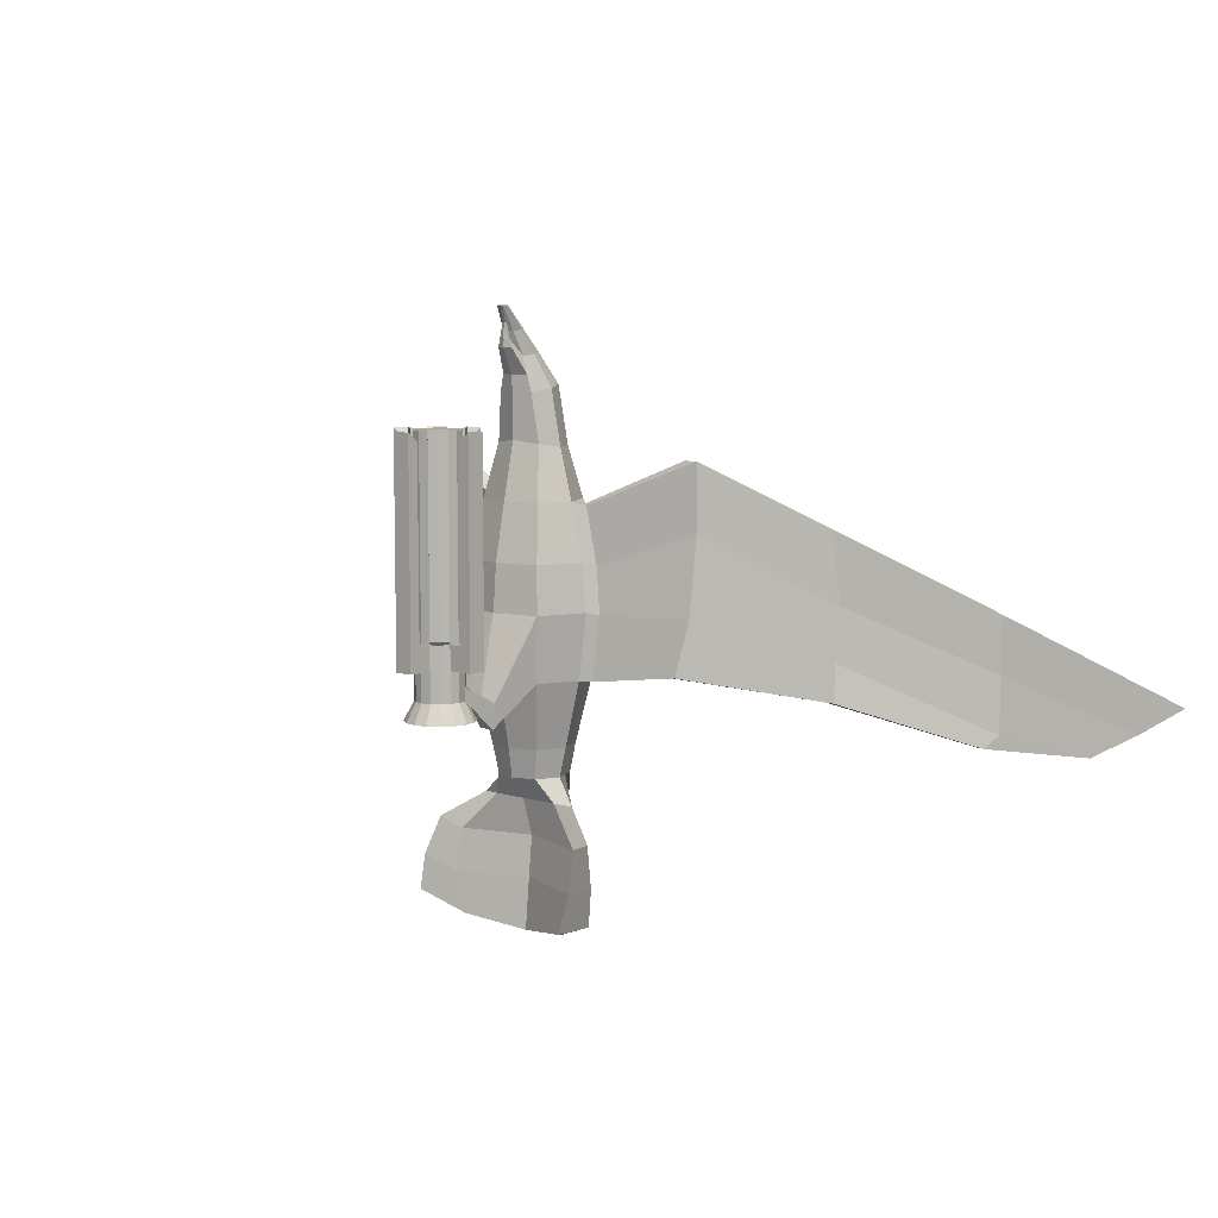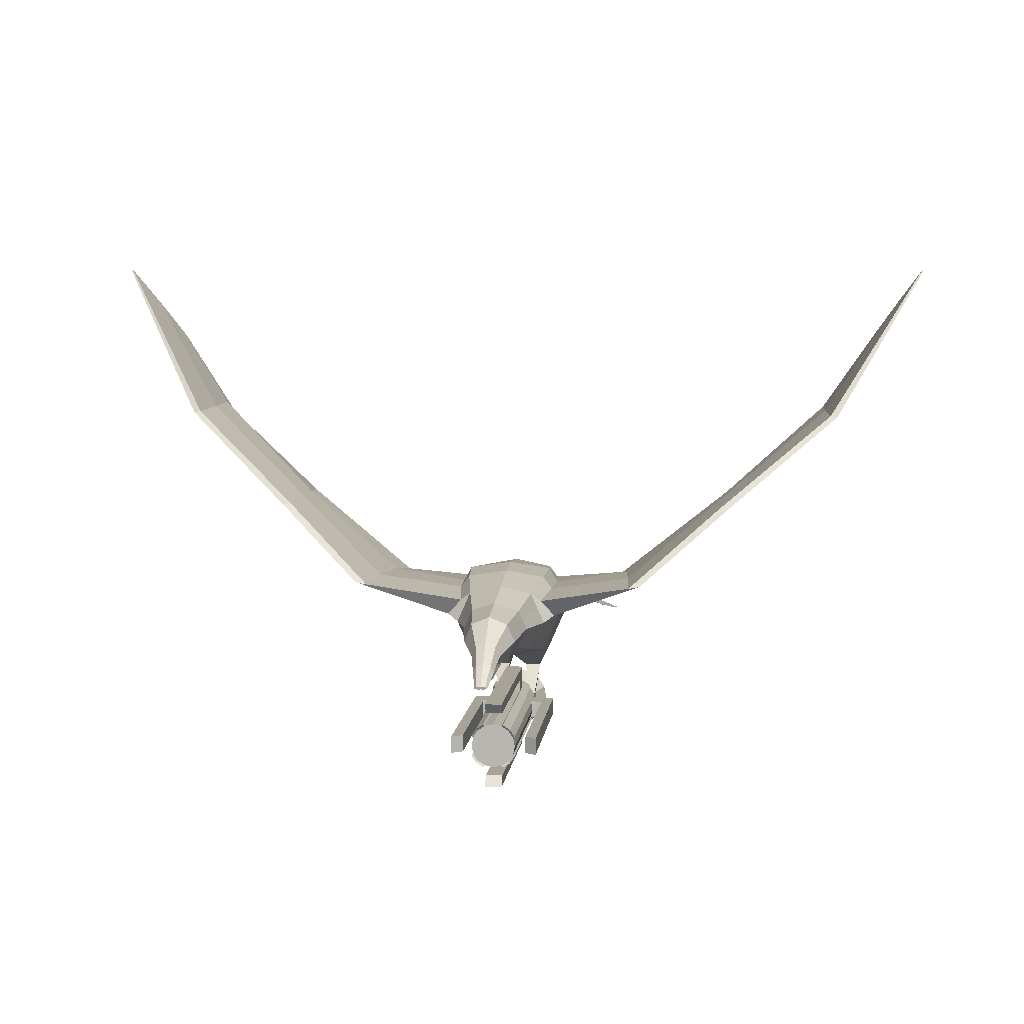
<metadata>
{"format":"obj","ext":"obj","renderer":"f3d","projection":"perspective","resolution":1024,"background":"white","views":[{"elev":8.1,"azim":40.6,"up":"+Z"},{"elev":6.9,"azim":6.3,"up":"+Y"}]}
</metadata>
<code>
o Cylinder
v -0.3884 0.1609 2.31
v -0.5455 0.2259 -2.342
v -0.2972 0.2972 2.31
v -0.4175 0.4175 -2.342
v -0.1609 0.3884 2.31
v -0.2259 0.5455 -2.342
v -0.3884 0.1609 -2.012
v -0.3884 0.1609 -1.789
v -0.3884 0.1609 -1.065
v -0.2973 0.2972 -2.012
v -0.2973 0.2972 -1.789
v -0.2973 0.2972 -1.065
v -0.1609 0.3884 -2.012
v -0.1609 0.3884 -1.789
v -0.1609 0.3884 -1.065
v -0.3884 0.1609 -1.486
v -0.2973 0.2972 -1.486
v -0.1609 0.3884 -1.486
v -0.1609 0.8117 -1.065
v -0.1609 0.8117 -1.486
v -0.8194 0.1609 -1.065
v -0.8194 0.1609 -1.486
v -0.1609 0.6169 -1.486
v -0.1609 0.6169 -1.065
v -0.6092 0.1609 -1.486
v -0.6092 0.1609 -1.065
v -0.8194 0.1609 2.31
v -0.6092 0.1609 2.154
v -0.4181 0.1906 2.342
v -0.327 0.327 2.342
v -0.1906 0.4181 2.342
v -0.4181 0.1906 -1.012
v -0.327 0.327 -1.012
v -0.1906 0.4181 -1.012
v -0.1609 0.8117 2.31
v -0.1609 0.6169 2.154
v -0.4204 0 2.31
v -0.5904 0 -2.342
v -0.3884 -0.1609 2.31
v -0.5455 -0.2259 -2.342
v -0.2972 -0.2972 2.31
v -0.4175 -0.4175 -2.342
v -0.1609 -0.3884 2.31
v -0.2259 -0.5455 -2.342
v -0.4204 0 -2.012
v -0.4204 0 -1.789
v -0.4204 0 -1.065
v -0.3884 -0.1609 -2.012
v -0.3884 -0.1609 -1.789
v -0.3884 -0.1609 -1.065
v -0.2973 -0.2972 -2.012
v -0.2973 -0.2972 -1.789
v -0.2973 -0.2972 -1.065
v -0.1609 -0.3884 -2.012
v -0.1609 -0.3884 -1.789
v -0.1609 -0.3884 -1.065
v -0.4204 0 -1.486
v -0.3884 -0.1609 -1.486
v -0.2973 -0.2972 -1.486
v -0.1609 -0.3884 -1.486
v -0.1609 -0.8117 -1.065
v -0.1609 -0.8117 -1.486
v -0.8194 0 -1.065
v -0.8194 -0.1609 -1.065
v -0.8194 0 -1.486
v -0.8194 -0.1609 -1.486
v -0.1609 -0.6169 -1.486
v -0.1609 -0.6169 -1.065
v -0.6092 0 -1.486
v -0.6092 -0.1609 -1.486
v -0.6092 -0.1609 -1.065
v -0.6092 0 -1.065
v -0.8194 -0 2.31
v -0.8194 -0.1609 2.31
v -0.6092 -0.1609 2.154
v -0.6092 -0 2.154
v -0.4181 -0.1906 2.342
v -0.327 -0.327 2.342
v -0.1906 -0.4181 2.342
v -0.4181 -0.1906 -1.012
v -0.327 -0.327 -1.012
v -0.1906 -0.4181 -1.012
v -0.1609 -0.8117 2.31
v -0.1609 -0.6169 2.154
v -1.053 1.633 -6.032
v -0.03296 1.495 4.224
v -1.073 1.69 -6.039
v -0.08241 1.546 4.233
v -1.905 1.413 -5.707
v -0.1177 1.512 4.227
v -1.257 1.773 -4.603
v -0.6461 1.986 -3.947
v -0.4079 1.793 -3.544
v -0.4919 1.732 -3.03
v -0.7 1.524 -1.877
v -0.8041 1.422 -0.7449
v -0.7507 1.482 0.07177
v -0.6025 1.663 1.057
v -0.4435 1.877 1.991
v -0.3365 1.817 2.835
v -0.1874 1.79 3.408
v -0.9455 2.014 -4.618
v -0.4201 2.49 -3.998
v -0.4275 2.637 -3.544
v -0.4919 2.715 -3.03
v -0.7019 2.9 -1.877
v -0.8041 3.024 -0.7449
v -0.7507 2.965 0.07177
v -0.6029 2.782 1.057
v -0.4506 2.58 1.938
v -0.3365 2.482 2.938
v -0.1874 2.16 3.47
v -1.66 1.668 -4.435
v -0.9694 2.071 -3.97
v -0.596 2.194 -3.544
v -0.7027 2.224 -3.03
v -1.025 2.194 -1.877
v -1.152 2.219 -0.7449
v -1.068 2.224 0.07177
v -0.8586 2.202 1.057
v -0.6017 2.228 1.935
v -0.4808 2.149 2.887
v -0.2677 1.975 3.439
v -1.275 1.637 -5.317
v -1.095 1.795 -5.329
v -1.881 1.502 -5.106
v -1.063 1.661 -6.036
v -0.1684 0.7548 -2.114
v -0.4813 0.7548 -2.114
v -0.4408 0.7548 -2.555
v -0.1684 0.7548 -2.555
v -0.262 1.801 3.119
v -0.262 2.317 3.206
v -0.3743 2.059 3.163
v -0.03099 1.562 3.956
v -0.04332 1.556 3.955
v -1.489 1.552 -5.873
v -0.1001 1.529 4.23
v -1.303 1.828 -4.526
v -0.7097 2.283 -3.984
v -0.5154 2.416 -3.544
v -0.5973 2.47 -3.03
v -0.8663 2.529 -1.877
v -4.56 4.54 -0.5688
v -6.548 6.228 -1.701
v -0.7322 2.481 1.057
v -0.5262 2.404 1.937
v -0.4086 2.315 2.913
v -0.2276 2.067 3.455
v -1.488 1.648 -5.217
v -0.3181 2.188 3.184
v -7.374 7.664 -3.164
v -7.855 8.392 -2.824
v -8.33 9.096 -2.421
v -7.414 7.638 -3.164
v -7.892 8.368 -2.824
v -8.357 9.078 -2.421
v -7.394 7.651 -3.164
v -7.874 8.38 -2.824
v -8.344 9.087 -2.421
v -2.776 3.063 0.6002
v -1.232 2.398 0.02214
v -1.172 2.346 -1.898
v -2.517 2.834 -1.753
v -4.541 4.413 -2.146
v -6.399 5.998 -2.892
v -6.581 6.174 -0.6918
v -4.43 4.443 0.6898
v -2.767 3.06 1.764
v -1.056 2.343 0.9972
v -1.013 2.504 -1.898
v -2.384 2.825 -1.753
v -4.435 4.427 -2.146
v -6.326 6.016 -2.892
v -6.253 6.034 -2.892
v -4.328 4.441 -2.146
v -2.252 2.82 -1.753
v -0.8534 2.677 -1.898
v -0.7961 2.625 0.9972
v -6.447 6.194 -0.6918
v -6.514 6.184 -0.6918
v -4.34 4.443 0.6898
v -2.662 3.035 1.764
v -0.9252 2.479 0.9972
v -6.542 6.219 -2.68
v -4.542 4.453 -1.493
v -2.691 2.984 -0.8061
v -1.309 2.377 -0.7864
v -0.9191 2.732 0.02214
v -2.483 3.045 0.6002
v -4.33 4.55 -0.5688
v -6.376 6.237 -1.701
v -0.9583 2.744 -0.7864
v -2.377 2.968 -0.8061
v -4.295 4.472 -1.493
v -6.37 6.25 -2.68
v -2.556 3.021 1.764
v -4.249 4.444 0.6898
v 0.3884 0.1609 2.31
v 0.5455 0.2259 -2.342
v 0.2973 0.2972 2.31
v 0.4175 0.4175 -2.342
v 0.1609 0.3884 2.31
v 0.2259 0.5455 -2.342
v 0 0.4204 2.31
v -0 0.5904 -2.342
v 0.3884 0.1609 -2.012
v 0.3884 0.1609 -1.789
v 0.3884 0.1609 -1.065
v 0.2972 0.2972 -2.012
v 0.2972 0.2972 -1.789
v 0.2972 0.2972 -1.065
v 0.1609 0.3884 -2.012
v 0.1609 0.3884 -1.789
v 0.1609 0.3884 -1.065
v -0 0.4204 -2.012
v -0 0.4204 -1.789
v -0 0.4204 -1.065
v 0.3884 0.1609 -1.486
v 0.2972 0.2972 -1.486
v 0.1609 0.3884 -1.486
v -0 0.4204 -1.486
v 0.1609 0.8117 -1.065
v -0 0.8117 -1.065
v 0.1609 0.8117 -1.486
v -0 0.8117 -1.486
v 0.8194 0.1609 -1.065
v 0.8194 0.1609 -1.486
v -0 0.6169 -1.486
v 0.1609 0.6169 -1.486
v 0.1609 0.6169 -1.065
v -0 0.6169 -1.065
v 0.6092 0.1609 -1.486
v 0.6092 0.1609 -1.065
v 0.8194 0.1609 2.31
v 0.6092 0.1609 2.154
v 0.4181 0.1906 2.342
v 0.327 0.327 2.342
v 0.1906 0.4181 2.342
v 0.4181 0.1906 -1.012
v 0.327 0.327 -1.012
v 0.1906 0.4181 -1.012
v 0.1609 0.8117 2.31
v 0 0.8117 2.31
v 0.1609 0.6169 2.154
v 0 0.6169 2.154
v 0.4204 0 2.31
v 0.5904 0 -2.342
v 0.3884 -0.1609 2.31
v 0.5455 -0.2259 -2.342
v 0.2973 -0.2972 2.31
v 0.4175 -0.4175 -2.342
v 0.1609 -0.3884 2.31
v 0.2259 -0.5455 -2.342
v 0 -0.4204 2.31
v -0 -0.5904 -2.342
v 0.4204 0 -2.012
v 0.4204 0 -1.789
v 0.4204 0 -1.065
v 0.3884 -0.1609 -2.012
v 0.3884 -0.1609 -1.789
v 0.3884 -0.1609 -1.065
v 0.2972 -0.2972 -2.012
v 0.2972 -0.2972 -1.789
v 0.2972 -0.2972 -1.065
v 0.1609 -0.3884 -2.012
v 0.1609 -0.3884 -1.789
v 0.1609 -0.3884 -1.065
v -0 -0.4204 -2.012
v -0 -0.4204 -1.789
v -0 -0.4204 -1.065
v 0.4204 0 -1.486
v 0.3884 -0.1609 -1.486
v 0.2972 -0.2972 -1.486
v 0.1609 -0.3884 -1.486
v -0 -0.4204 -1.486
v 0.1609 -0.8117 -1.065
v -0 -0.8117 -1.065
v 0.1609 -0.8117 -1.486
v -0 -0.8117 -1.486
v 0.8194 0 -1.065
v 0.8194 -0.1609 -1.065
v 0.8194 0 -1.486
v 0.8194 -0.1609 -1.486
v -0 -0.6169 -1.486
v 0.1609 -0.6169 -1.486
v 0.1609 -0.6169 -1.065
v -0 -0.6169 -1.065
v 0.6092 0 -1.486
v 0.6092 -0.1609 -1.486
v 0.6092 -0.1609 -1.065
v 0.6092 0 -1.065
v 0.8194 -0 2.31
v 0.8194 -0.1609 2.31
v 0.6092 -0.1609 2.154
v 0.6092 -0 2.154
v 0.4181 -0.1906 2.342
v 0.327 -0.327 2.342
v 0.1906 -0.4181 2.342
v 0.4181 -0.1906 -1.012
v 0.327 -0.327 -1.012
v 0.1906 -0.4181 -1.012
v 0.1609 -0.8117 2.31
v 0 -0.8117 2.31
v 0.1609 -0.6169 2.154
v 0 -0.6169 2.154
v 1.053 1.633 -6.032
v 0.03297 1.495 4.224
v 1.073 1.69 -6.039
v 0.08241 1.546 4.233
v 1.905 1.413 -5.707
v 0.1177 1.512 4.227
v 1.257 1.773 -4.603
v 0.6461 1.986 -3.947
v 0.4079 1.793 -3.544
v 0.4919 1.732 -3.03
v 0.7 1.524 -1.877
v 0.8041 1.422 -0.7449
v 0.7507 1.482 0.07177
v 0.6025 1.663 1.057
v 0.4435 1.877 1.991
v 0.3365 1.817 2.835
v 0.1874 1.79 3.408
v 0.9455 2.014 -4.618
v 0.4201 2.49 -3.998
v 0.4275 2.637 -3.544
v 0.4919 2.715 -3.03
v 0.7019 2.9 -1.877
v 0.8041 3.024 -0.7449
v 0.7507 2.965 0.07177
v 0.6029 2.782 1.057
v 0.4506 2.58 1.938
v 0.3365 2.482 2.938
v 0.1874 2.16 3.47
v 1.66 1.668 -4.435
v 0.9694 2.071 -3.97
v 0.596 2.194 -3.544
v 0.7027 2.224 -3.03
v 1.025 2.194 -1.877
v 1.152 2.219 -0.7449
v 1.068 2.224 0.07177
v 0.8586 2.202 1.057
v 0.6017 2.228 1.935
v 0.4808 2.149 2.887
v 0.2677 1.975 3.439
v 1.275 1.637 -5.317
v 1.095 1.795 -5.329
v 1.881 1.502 -5.106
v 1.063 1.661 -6.036
v 0.1684 0.7548 -2.114
v 0.4813 0.7548 -2.114
v 0.4408 0.7548 -2.555
v 0.1684 0.7548 -2.555
v -5.4e-05 1.991 -6.209
v 1e-06 1.507 4.226
v -3.8e-05 2.074 -6.22
v 1e-06 1.561 4.235
v -4.6e-05 2.032 -6.215
v 1e-06 1.536 4.231
v -1e-06 2.151 -4.6
v -1e-06 1.948 -3.937
v -1e-06 1.673 -3.544
v -0 1.595 -3.03
v -0 1.364 -1.877
v -0 1.251 -0.7449
v 0 1.318 0.07177
v 0 1.519 1.057
v 0 1.74 2.045
v 1e-06 1.731 2.822
v 1e-06 1.711 3.395
v 1e-06 2.239 3.484
v 1e-06 2.625 2.96
v 0 2.746 2.068
v 0 2.904 1.057
v 0 3.083 0.07177
v 0 3.142 -0.7449
v -0 3.042 -1.877
v -0 2.837 -3.03
v -0 2.768 -3.544
v -1e-06 2.585 -4.004
v -0 2.296 -4.62
v -3e-06 2.198 -5.331
v -9e-06 2.08 -5.315
v 1e-06 1.718 3.105
v 1e-06 2.428 3.225
v 0.262 1.801 3.119
v 0.262 2.317 3.206
v 0.3743 2.059 3.163
v 0.03099 1.562 3.956
v 1e-06 1.549 3.954
v 1e-06 1.542 3.953
v 0.04332 1.556 3.955
v 1e-06 1.549 4.233
v 1.489 1.552 -5.873
v 0.1001 1.529 4.23
v 1.303 1.827 -4.526
v 0.7097 2.283 -3.984
v 0.5154 2.416 -3.544
v 0.5973 2.47 -3.03
v 0.8663 2.529 -1.877
v 4.56 4.54 -0.5688
v 6.548 6.228 -1.701
v 0.7322 2.481 1.057
v 0.5262 2.404 1.937
v 0.4086 2.315 2.913
v 0.2276 2.067 3.455
v 1.488 1.648 -5.217
v 0.3181 2.188 3.184
v 7.374 7.664 -3.164
v 7.855 8.392 -2.824
v 8.33 9.096 -2.421
v 7.414 7.638 -3.164
v 7.892 8.368 -2.824
v 8.357 9.078 -2.421
v 7.394 7.651 -3.164
v 7.874 8.38 -2.824
v 8.344 9.087 -2.421
v 2.776 3.063 0.6002
v 1.232 2.398 0.02213
v 1.172 2.346 -1.898
v 2.517 2.834 -1.753
v 4.541 4.413 -2.146
v 6.399 5.998 -2.892
v 6.581 6.174 -0.6918
v 4.43 4.443 0.6898
v 2.767 3.06 1.764
v 1.056 2.343 0.9972
v 1.013 2.504 -1.898
v 2.384 2.825 -1.753
v 4.435 4.427 -2.146
v 6.326 6.016 -2.892
v 6.253 6.034 -2.892
v 4.328 4.441 -2.146
v 2.252 2.82 -1.753
v 0.8534 2.677 -1.898
v 0.7961 2.625 0.9972
v 6.447 6.194 -0.6918
v 6.514 6.184 -0.6918
v 4.34 4.443 0.6898
v 2.662 3.035 1.764
v 0.9252 2.479 0.9972
v 6.542 6.219 -2.68
v 4.542 4.453 -1.493
v 2.691 2.984 -0.8061
v 1.309 2.377 -0.7864
v 0.9191 2.732 0.02214
v 2.483 3.045 0.6002
v 4.33 4.55 -0.5688
v 6.376 6.237 -1.701
v 0.9583 2.744 -0.7864
v 2.377 2.968 -0.8061
v 4.295 4.472 -1.493
v 6.37 6.25 -2.68
v 2.556 3.021 1.764
v 4.249 4.444 0.6898
v 1e-06 1.518 3.548
v -0.1432 1.563 3.556
v -0.1024 1.561 3.688
v 1e-06 1.518 3.681
v 0.1432 1.563 3.556
v 0.1024 1.561 3.688
v 1e-06 1.609 3.811
v 1e-06 1.9 3.86
v -0.1102 1.642 3.816
v -0.1349 1.853 3.852
v -0.1927 1.743 3.833
v -0.1638 1.798 3.842
v 0.1102 1.642 3.816
v 0.1349 1.853 3.852
v 0.1927 1.743 3.833
v 0.1638 1.798 3.842
f 45 7 2 38
f 7 10 4 2
f 10 13 6 4
f 13 216 206 6
f 37 1 9 47
f 57 16 8 46
f 46 8 7 45
f 9 32 33 12
f 16 17 11 8
f 12 33 34 15
f 17 18 14 11
f 11 14 13 10
f 5 205 218 15
f 18 222 217 14
f 14 217 216 13
f 69 65 22 25
f 9 12 17 16
f 12 15 18 17
f 23 20 226 229
f 19 224 226 20
f 24 19 20 23
f 63 21 22 65
f 25 22 21 26
f 26 28 76 72
f 18 23 229 222
f 15 24 23 18
f 218 232 24 15
f 57 69 25 16
f 16 25 26 9
f 9 26 72 47
f 232 246 36 24
f 28 27 73 76
f 21 27 28 26
f 63 73 27 21
f 29 30 33 32
f 30 31 34 33
f 15 34 31 5
f 5 31 30 3
f 3 30 29 1
f 1 29 32 9
f 244 35 36 246
f 24 36 35 19
f 19 35 244 224
f 45 38 40 48
f 48 40 42 51
f 51 42 44 54
f 54 44 256 269
f 37 47 50 39
f 57 46 49 58
f 46 45 48 49
f 50 53 81 80
f 58 49 52 59
f 49 48 51 52
f 53 56 82 81
f 59 52 55 60
f 52 51 54 55
f 43 56 271 255
f 60 55 270 276
f 55 54 269 270
f 69 70 66 65
f 50 58 59 53
f 53 59 60 56
f 67 285 280 62
f 61 62 280 278
f 68 67 62 61
f 63 65 66 64
f 70 71 64 66
f 71 72 76 75
f 60 276 285 67
f 56 60 67 68
f 271 56 68 288
f 57 58 70 69
f 58 50 71 70
f 50 47 72 71
f 288 68 84 306
f 75 76 73 74
f 64 71 75 74
f 63 64 74 73
f 77 80 81 78
f 78 81 82 79
f 56 43 79 82
f 43 41 78 79
f 41 39 77 78
f 39 50 80 77
f 304 306 84 83
f 68 61 83 84
f 61 278 304 83
f 462 355 86 464
f 463 465 88 357
f 85 127 358 354
f 467 138 88 465
f 138 393 357 88
f 87 356 358 127
f 464 86 90 466
f 86 355 359 90
f 383 360 91 124
f 360 361 92 91
f 361 362 93 92
f 362 363 94 93
f 363 364 95 94
f 365 366 97 96
f 366 367 98 97
f 367 368 99 98
f 368 369 100 99
f 457 456 391 136
f 382 125 102 381
f 381 102 103 380
f 380 103 104 379
f 379 104 105 378
f 378 105 106 377
f 377 106 107 376
f 376 107 108 375
f 375 108 109 374
f 374 109 110 373
f 373 110 111 372
f 385 133 112 371
f 150 139 102 125
f 139 140 103 102
f 140 141 104 103
f 141 142 105 104
f 142 143 106 105
f 185 145 156 155
f 145 167 157 156
f 453 409 432
f 146 147 110 109
f 147 148 111 110
f 151 149 112 133
f 124 91 113 126
f 91 92 114 113
f 92 93 115 114
f 93 94 116 115
f 94 95 117 116
f 95 96 118 117
f 96 97 119 118
f 97 98 120 119
f 98 99 121 120
f 99 100 122 121
f 132 101 123 134
f 354 383 124 85
f 356 87 125 382
f 137 150 125 87
f 85 124 126 89
f 87 127 89 137
f 85 89 127
f 365 96 129 128
f 95 364 131 130
f 96 95 130 129
f 364 365 128 131
f 369 384 132 100
f 372 111 133 385
f 148 151 133 111
f 100 132 134 122
f 391 390 135 136
f 458 457 136 135
f 459 458 135 390
f 466 90 138 467
f 90 359 393 138
f 126 113 139 150
f 113 114 140 139
f 114 115 141 140
f 115 116 142 141
f 116 117 143 142
f 167 181 160 157
f 449 410 409 453
f 181 180 154 160
f 120 121 147 146
f 121 122 148 147
f 134 123 149 151
f 89 126 150 137
f 2 4 6 206 204 202 200 248 250 252 254 256 44 42 40 38
f 122 134 151 148
f 423 412 442
f 158 159 153 152
f 159 160 154 153
f 412 415 416 413
f 155 156 159 158
f 156 157 160 159
f 415 409 410 416
f 180 192 153 154
f 192 196 152 153
f 442 412 413 402
f 118 119 162 188
f 188 162 161 187
f 187 161 144 186
f 186 144 145 185
f 119 120 170 162
f 162 170 169 161
f 161 169 168 144
f 144 168 167 145
f 143 117 163 171
f 171 163 164 172
f 172 164 165 173
f 173 165 166 174
f 120 146 184 170
f 170 184 183 169
f 169 183 182 168
f 168 182 181 167
f 106 143 171 178
f 178 171 172 177
f 177 172 173 176
f 176 173 174 175
f 146 109 179 184
f 182 198 180 181
f 117 118 188 163
f 163 188 187 164
f 164 187 186 165
f 165 186 185 166
f 109 108 189 179
f 179 189 190 197
f 108 107 193 189
f 189 193 194 190
f 190 194 195 191
f 191 195 196 192
f 107 106 178 193
f 193 178 177 194
f 194 177 176 195
f 195 176 175 196
f 131 128 11 10
f 129 130 7 8
f 130 131 10 7
f 128 129 8 11
f 184 179 197 183
f 183 197 198 182
f 197 190 191 198
f 198 191 192 180
f 257 248 200 207
f 207 200 202 210
f 210 202 204 213
f 213 204 206 216
f 247 259 209 199
f 272 258 208 219
f 258 257 207 208
f 209 212 241 240
f 219 208 211 220
f 212 215 242 241
f 220 211 214 221
f 211 210 213 214
f 203 215 218 205
f 221 214 217 222
f 214 213 216 217
f 289 233 228 283
f 209 219 220 212
f 212 220 221 215
f 230 229 226 225
f 223 225 226 224
f 231 230 225 223
f 281 283 228 227
f 233 234 227 228
f 234 292 296 236
f 221 222 229 230
f 215 221 230 231
f 218 215 231 232
f 272 219 233 289
f 219 209 234 233
f 209 259 292 234
f 232 231 245 246
f 236 296 293 235
f 227 234 236 235
f 281 227 235 293
f 237 240 241 238
f 238 241 242 239
f 215 203 239 242
f 203 201 238 239
f 201 199 237 238
f 199 209 240 237
f 244 246 245 243
f 231 223 243 245
f 223 224 244 243
f 257 260 250 248
f 260 263 252 250
f 263 266 254 252
f 266 269 256 254
f 247 249 262 259
f 272 273 261 258
f 258 261 260 257
f 262 300 301 265
f 273 274 264 261
f 261 264 263 260
f 265 301 302 268
f 274 275 267 264
f 264 267 266 263
f 253 255 271 268
f 275 276 270 267
f 267 270 269 266
f 289 283 284 290
f 262 265 274 273
f 265 268 275 274
f 286 279 280 285
f 277 278 280 279
f 287 277 279 286
f 281 282 284 283
f 290 284 282 291
f 291 295 296 292
f 275 286 285 276
f 268 287 286 275
f 271 288 287 268
f 272 289 290 273
f 273 290 291 262
f 262 291 292 259
f 288 306 305 287
f 295 294 293 296
f 282 294 295 291
f 281 293 294 282
f 297 298 301 300
f 298 299 302 301
f 268 302 299 253
f 253 299 298 251
f 251 298 297 249
f 249 297 300 262
f 304 303 305 306
f 287 305 303 277
f 277 303 304 278
f 462 468 308 355
f 463 357 310 469
f 307 354 358 349
f 471 469 310 395
f 395 310 357 393
f 309 349 358 356
f 468 470 312 308
f 308 312 359 355
f 383 346 313 360
f 360 313 314 361
f 361 314 315 362
f 362 315 316 363
f 363 316 317 364
f 365 318 319 366
f 366 319 320 367
f 367 320 321 368
f 368 321 322 369
f 460 392 391 456
f 382 381 324 347
f 381 380 325 324
f 380 379 326 325
f 379 378 327 326
f 378 377 328 327
f 377 376 329 328
f 376 375 330 329
f 375 374 331 330
f 374 373 332 331
f 373 372 333 332
f 385 371 334 387
f 407 347 324 396
f 396 324 325 397
f 397 325 326 398
f 398 326 327 399
f 399 327 328 400
f 402 413 414 424
f 431 415 412 423
f 403 331 332 404
f 404 332 333 405
f 408 387 334 406
f 346 348 335 313
f 313 335 336 314
f 314 336 337 315
f 315 337 338 316
f 316 338 339 317
f 317 339 340 318
f 318 340 341 319
f 319 341 342 320
f 320 342 343 321
f 321 343 344 322
f 386 388 345 323
f 354 307 346 383
f 356 382 347 309
f 394 309 347 407
f 307 311 348 346
f 309 394 311 349
f 307 349 311
f 365 350 351 318
f 317 352 353 364
f 318 351 352 317
f 364 353 350 365
f 369 322 386 384
f 372 385 387 333
f 405 333 387 408
f 322 344 388 386
f 391 392 389 390
f 461 389 392 460
f 459 390 389 461
f 470 471 395 312
f 312 395 393 359
f 348 407 396 335
f 335 396 397 336
f 336 397 398 337
f 337 398 399 338
f 338 399 400 339
f 424 414 417 438
f 432 409 415 431
f 438 417 411 437
f 342 403 404 343
f 343 404 405 344
f 388 408 406 345
f 311 394 407 348
f 37 39 41 43 255 253 251 249 247 199 201 203 205 5 3 1
f 344 405 408 388
f 416 410 411 417
f 413 416 417 414
f 437 411 410 449
f 340 445 419 341
f 445 444 418 419
f 444 443 401 418
f 443 442 402 401
f 341 419 427 342
f 419 418 426 427
f 418 401 425 426
f 401 402 424 425
f 400 428 420 339
f 428 429 421 420
f 429 430 422 421
f 430 431 423 422
f 342 427 441 403
f 427 426 440 441
f 426 425 439 440
f 425 424 438 439
f 328 435 428 400
f 435 434 429 428
f 434 433 430 429
f 433 432 431 430
f 403 441 436 331
f 439 438 437 455
f 339 420 445 340
f 420 421 444 445
f 421 422 443 444
f 422 423 442 443
f 331 436 446 330
f 436 454 447 446
f 330 446 450 329
f 446 447 451 450
f 447 448 452 451
f 448 449 453 452
f 329 450 435 328
f 450 451 434 435
f 451 452 433 434
f 452 453 432 433
f 353 210 211 350
f 351 208 207 352
f 352 207 210 353
f 350 211 208 351
f 441 440 454 436
f 440 439 455 454
f 454 455 448 447
f 455 437 449 448
f 174 166 155 158
f 175 174 158 152
f 166 185 155
f 196 175 152
f 370 459 461 323
f 323 461 460 386
f 386 460 456 384
f 370 101 458 459
f 101 132 457 458
f 132 384 456 457
f 345 406 471 470
f 323 345 470 468
f 406 334 469 471
f 371 463 469 334
f 370 323 468 462
f 123 466 467 149
f 101 464 466 123
f 149 467 465 112
f 371 112 465 463
f 370 462 464 101

</code>
